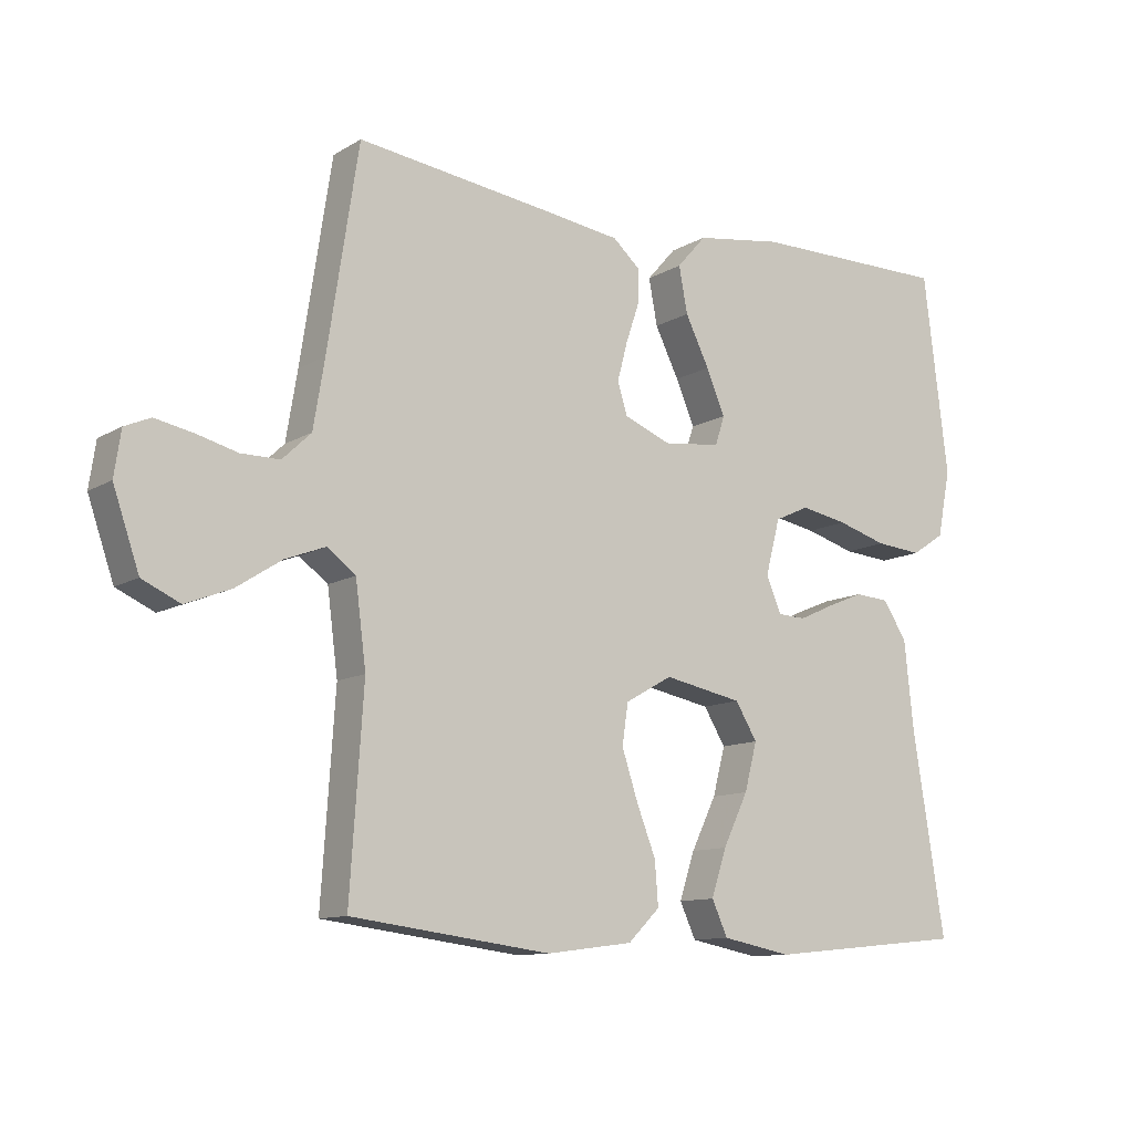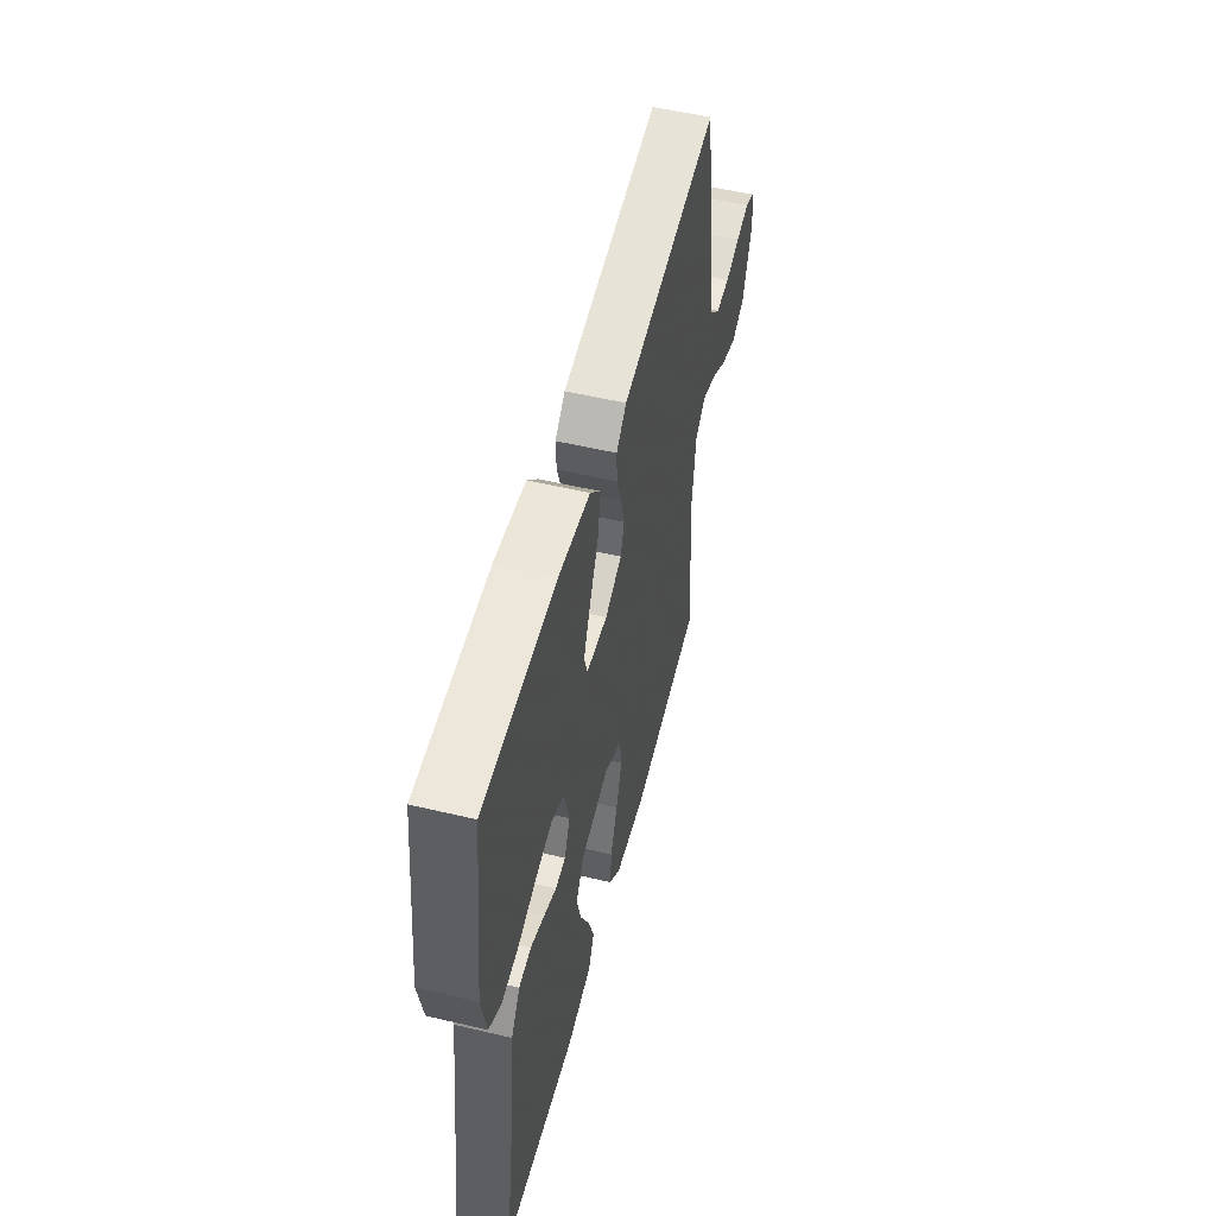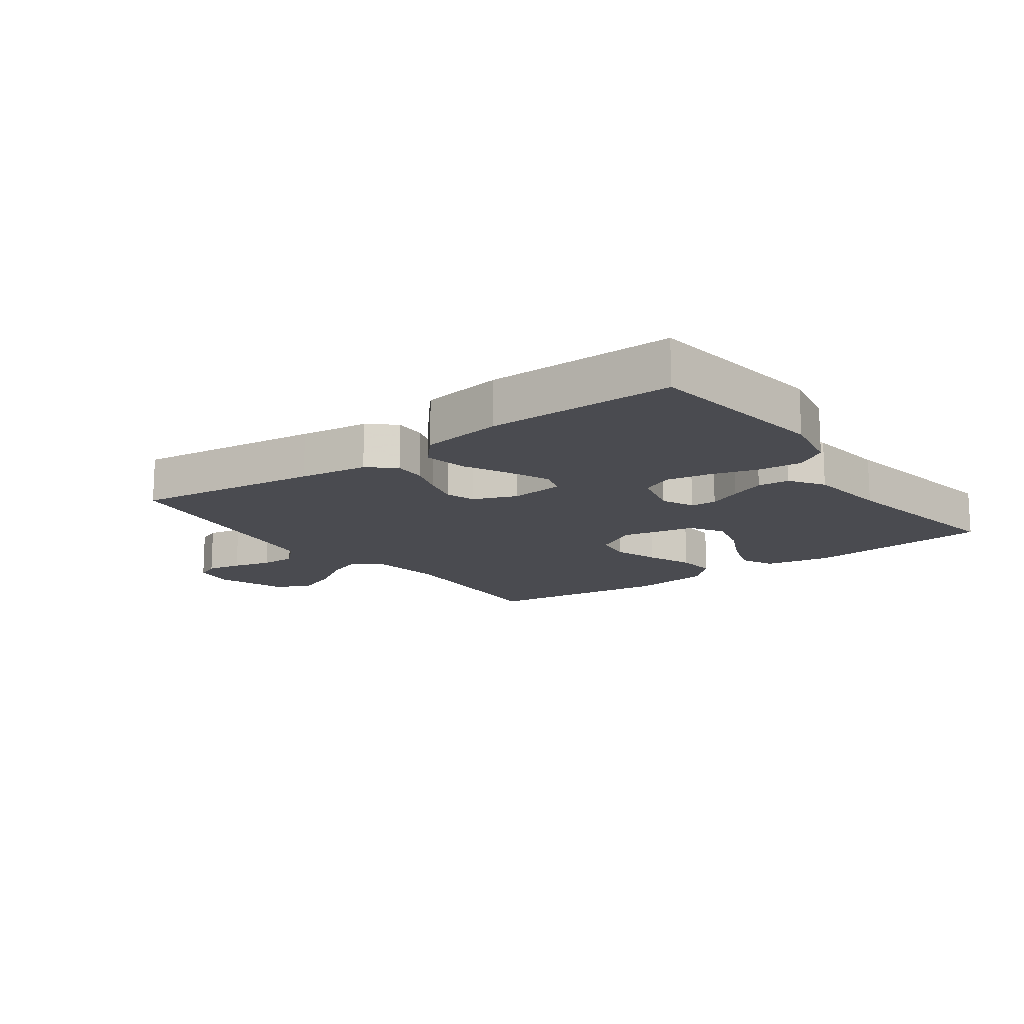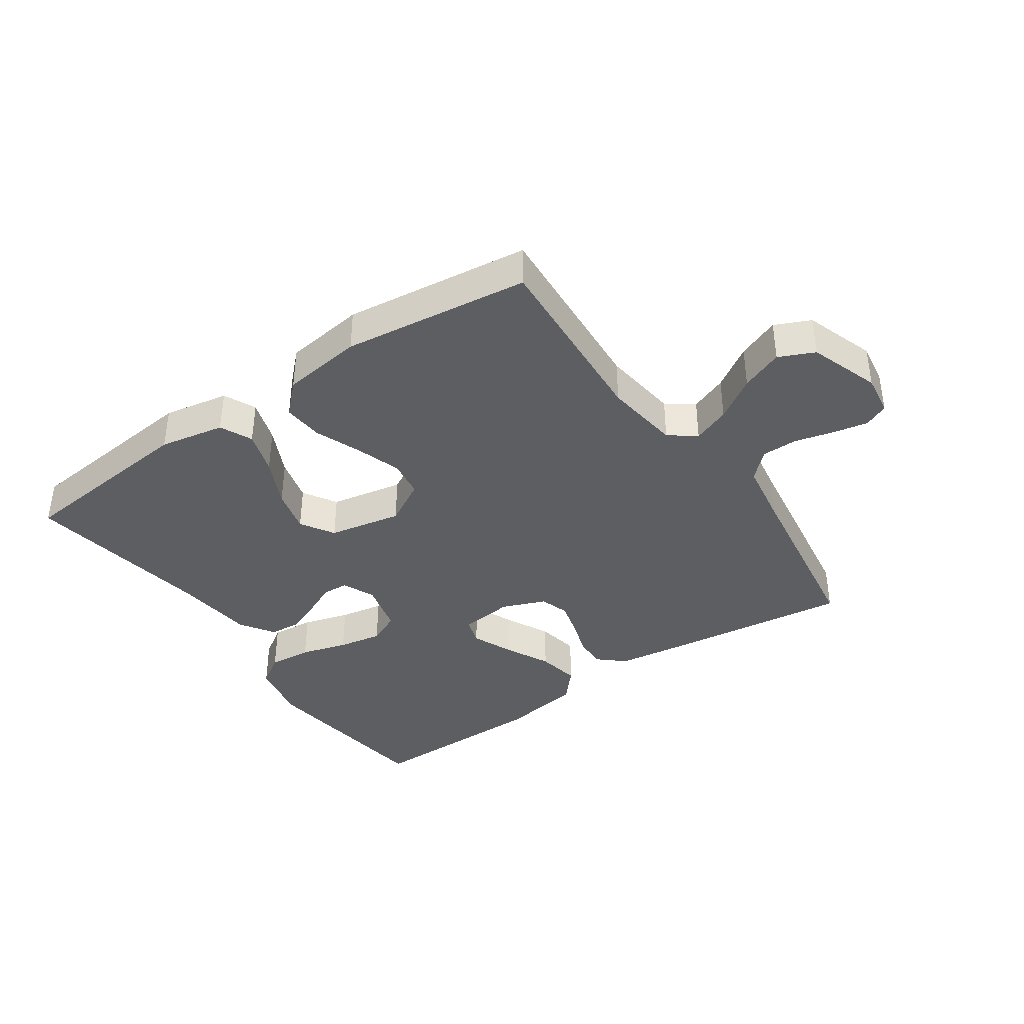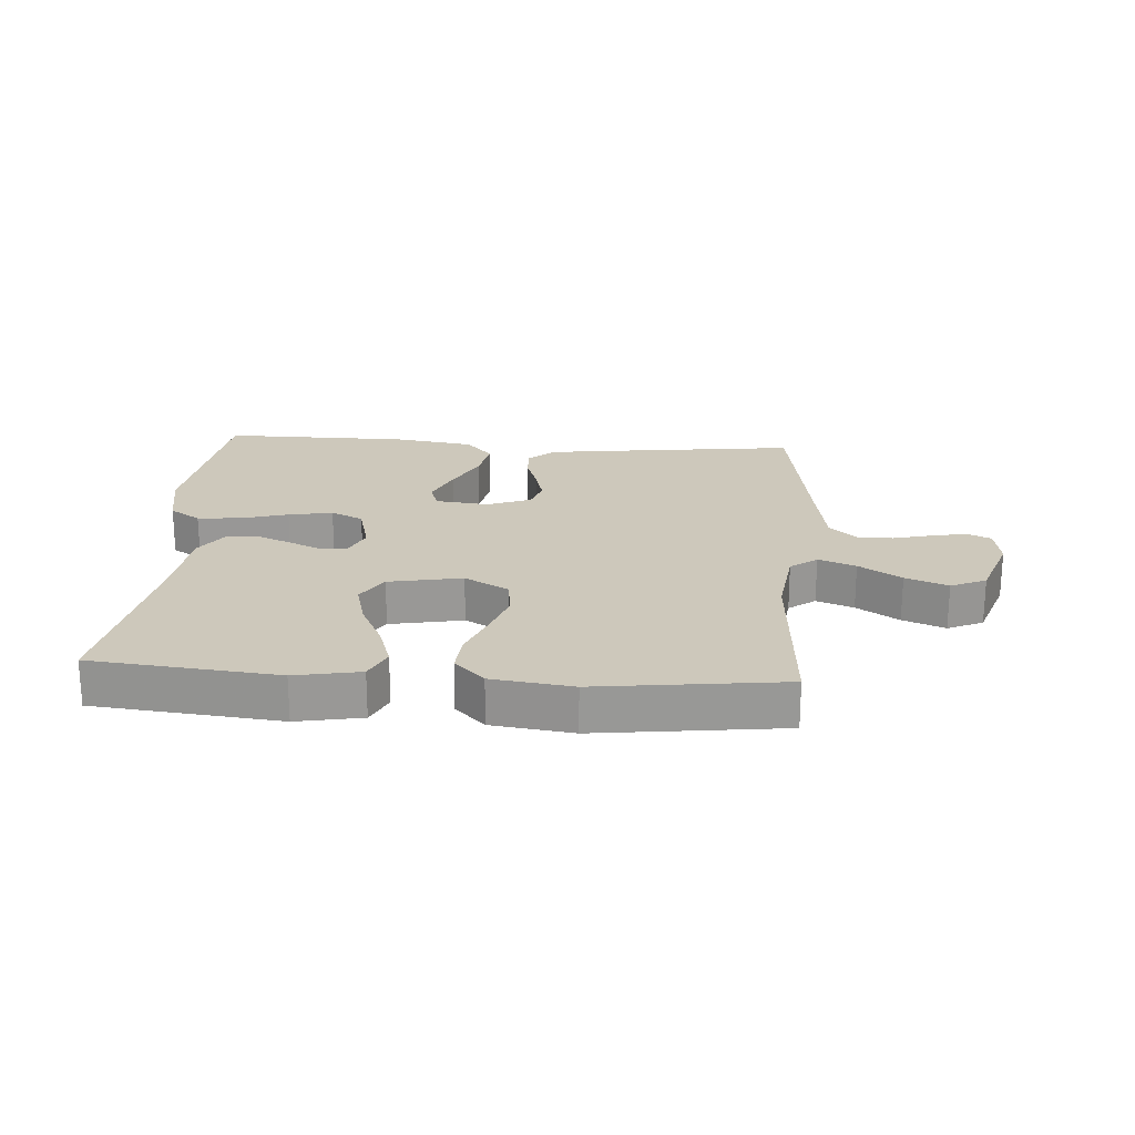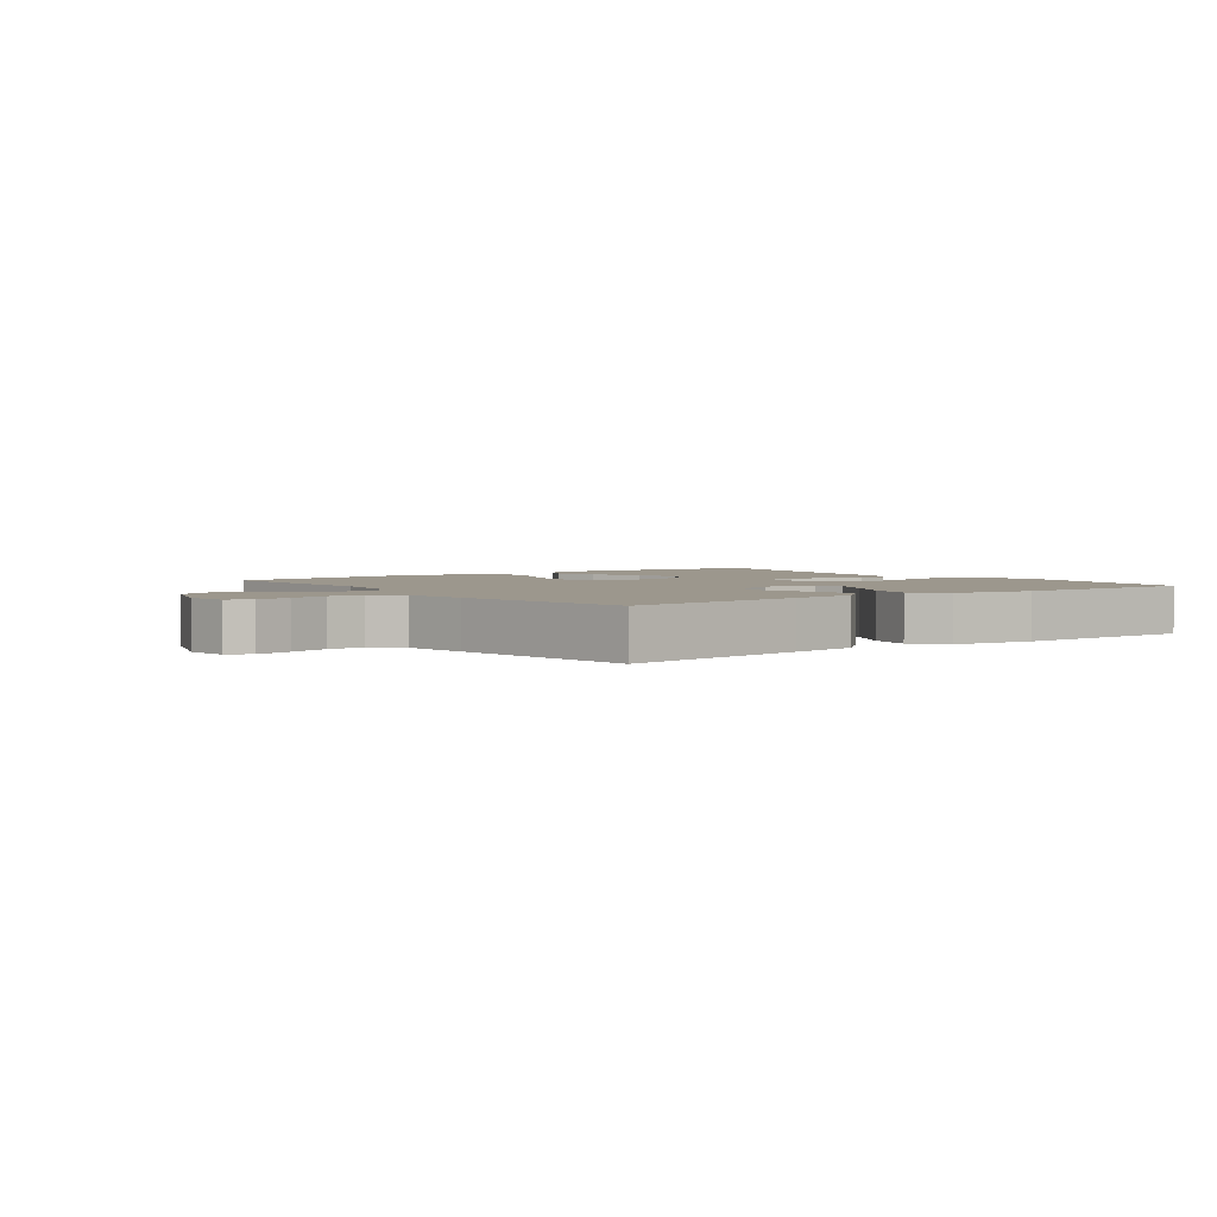
<metadata>
{"format":"obj","ext":"obj","renderer":"f3d","projection":"perspective","resolution":1024,"background":"white","views":[{"elev":-11.3,"azim":-35.5,"up":"+Z"},{"elev":53.5,"azim":104.2,"up":"+Z"},{"elev":-14.6,"azim":36.3,"up":"+Y"},{"elev":-38.6,"azim":-145.3,"up":"+Y"},{"elev":21.8,"azim":-175.9,"up":"+Y"},{"elev":2.9,"azim":-36.4,"up":"+Y"}]}
</metadata>
<code>
v -0.5 0.07 0.5
v -0.2 0.07 0.462
v -0.09 0.07 0.447
v -0.048 0.07 0.41
v -0.05 0.07 0.358
v -0.07 0.07 0.299
v -0.085 0.07 0.242
v -0.07 0.07 0.195
v 0 0.07 0.167
v 0.087 0.07 0.177
v 0.101 0.07 0.221
v 0.073 0.07 0.287
v 0.037 0.07 0.36
v 0.024 0.07 0.429
v 0.068 0.07 0.479
v 0.2 0.07 0.499
v 0.5 0.07 0.5
v 0.537 0.07 0.2
v 0.517 0.07 0.1
v 0.467 0.07 0.067
v 0.397 0.07 0.073
v 0.322 0.07 0.095
v 0.251 0.07 0.108
v 0.199 0.07 0.084
v 0.177 0.07 0
v 0.2 0.07 -0.053
v 0.242 0.07 -0.055
v 0.295 0.07 -0.031
v 0.351 0.07 -0.008
v 0.402 0.07 -0.012
v 0.438 0.07 -0.067
v 0.452 0.07 -0.2
v 0.5 0.07 -0.5
v 0.2 0.07 -0.53
v 0.095 0.07 -0.51
v 0.071 0.07 -0.458
v 0.094 0.07 -0.388
v 0.132 0.07 -0.31
v 0.151 0.07 -0.238
v 0.118 0.07 -0.184
v 0 0.07 -0.161
v -0.071 0.07 -0.201
v -0.08 0.07 -0.262
v -0.056 0.07 -0.335
v -0.027 0.07 -0.409
v -0.022 0.07 -0.474
v -0.07 0.07 -0.521
v -0.2 0.07 -0.538
v -0.5 0.07 -0.5
v -0.48 0.07 -0.2
v -0.496 0.07 -0.077
v -0.539 0.07 -0.045
v -0.599 0.07 -0.068
v -0.667 0.07 -0.112
v -0.735 0.07 -0.139
v -0.792 0.07 -0.113
v -0.831 0.07 0
v -0.821 0.07 0.067
v -0.782 0.07 0.084
v -0.726 0.07 0.073
v -0.664 0.07 0.057
v -0.606 0.07 0.057
v -0.563 0.07 0.098
v -0.546 0.07 0.2
v -0.5 0 0.5
v -0.2 0 0.462
v -0.09 0 0.447
v -0.048 0 0.41
v -0.05 0 0.358
v -0.07 0 0.299
v -0.085 0 0.242
v -0.07 0 0.195
v 0 0 0.167
v 0.087 0 0.177
v 0.101 0 0.221
v 0.073 0 0.287
v 0.037 0 0.36
v 0.024 0 0.429
v 0.068 0 0.479
v 0.2 0 0.499
v 0.5 0 0.5
v 0.537 0 0.2
v 0.517 0 0.1
v 0.467 0 0.067
v 0.397 0 0.073
v 0.322 0 0.095
v 0.251 0 0.108
v 0.199 0 0.084
v 0.177 0 0
v 0.2 0 -0.053
v 0.242 0 -0.055
v 0.295 0 -0.031
v 0.351 0 -0.008
v 0.402 0 -0.012
v 0.438 0 -0.067
v 0.452 0 -0.2
v 0.5 0 -0.5
v 0.2 0 -0.53
v 0.095 0 -0.51
v 0.071 0 -0.458
v 0.094 0 -0.388
v 0.132 0 -0.31
v 0.151 0 -0.238
v 0.118 0 -0.184
v 0 0 -0.161
v -0.071 0 -0.201
v -0.08 0 -0.262
v -0.056 0 -0.335
v -0.027 0 -0.409
v -0.022 0 -0.474
v -0.07 0 -0.521
v -0.2 0 -0.538
v -0.5 0 -0.5
v -0.48 0 -0.2
v -0.496 0 -0.077
v -0.539 0 -0.045
v -0.599 0 -0.068
v -0.667 0 -0.112
v -0.735 0 -0.139
v -0.792 0 -0.113
v -0.831 0 0
v -0.821 0 0.067
v -0.782 0 0.084
v -0.726 0 0.073
v -0.664 0 0.057
v -0.606 0 0.057
v -0.563 0 0.098
v -0.546 0 0.2
f 58 59 60 61
f 56 57 58 61
f 56 61 62
f 53 54 55 56
f 52 53 56 62
f 51 52 62 63
f 47 48 49 50
f 47 50 51
f 44 45 46 47
f 43 44 47 51
f 42 43 51 63
f 35 36 37 38
f 35 38 39
f 32 33 34 35
f 32 35 39
f 31 32 39 40
f 27 28 29 30
f 27 30 31 40
f 19 20 21 22
f 19 22 23
f 18 19 23
f 17 18 23
f 16 17 23 24
f 12 13 14 15
f 11 12 15 16
f 10 11 16 24
f 3 4 5 6
f 3 6 7
f 64 1 2 3
f 64 3 7
f 41 42 63 64
f 41 64 7 8
f 26 27 40 41
f 25 26 41 8
f 9 10 24 25
f 8 9 25
f 125 124 123 122
f 125 122 121 120
f 126 125 120
f 120 119 118 117
f 126 120 117 116
f 127 126 116 115
f 114 113 112 111
f 115 114 111
f 111 110 109 108
f 115 111 108 107
f 127 115 107 106
f 102 101 100 99
f 103 102 99
f 99 98 97 96
f 103 99 96
f 104 103 96 95
f 94 93 92 91
f 104 95 94 91
f 86 85 84 83
f 87 86 83
f 87 83 82
f 87 82 81
f 88 87 81 80
f 79 78 77 76
f 80 79 76 75
f 88 80 75 74
f 70 69 68 67
f 71 70 67
f 67 66 65 128
f 71 67 128
f 128 127 106 105
f 72 71 128 105
f 105 104 91 90
f 72 105 90 89
f 89 88 74 73
f 89 73 72
f 1 65 66 2
f 2 66 67 3
f 3 67 68 4
f 4 68 69 5
f 5 69 70 6
f 6 70 71 7
f 7 71 72 8
f 8 72 73 9
f 9 73 74 10
f 10 74 75 11
f 11 75 76 12
f 12 76 77 13
f 13 77 78 14
f 14 78 79 15
f 15 79 80 16
f 16 80 81 17
f 17 81 82 18
f 18 82 83 19
f 19 83 84 20
f 20 84 85 21
f 21 85 86 22
f 22 86 87 23
f 23 87 88 24
f 24 88 89 25
f 25 89 90 26
f 26 90 91 27
f 27 91 92 28
f 28 92 93 29
f 29 93 94 30
f 30 94 95 31
f 31 95 96 32
f 32 96 97 33
f 33 97 98 34
f 34 98 99 35
f 35 99 100 36
f 36 100 101 37
f 37 101 102 38
f 38 102 103 39
f 39 103 104 40
f 40 104 105 41
f 41 105 106 42
f 42 106 107 43
f 43 107 108 44
f 44 108 109 45
f 45 109 110 46
f 46 110 111 47
f 47 111 112 48
f 48 112 113 49
f 49 113 114 50
f 50 114 115 51
f 51 115 116 52
f 52 116 117 53
f 53 117 118 54
f 54 118 119 55
f 55 119 120 56
f 56 120 121 57
f 57 121 122 58
f 58 122 123 59
f 59 123 124 60
f 60 124 125 61
f 61 125 126 62
f 62 126 127 63
f 63 127 128 64
f 64 128 65 1

</code>
